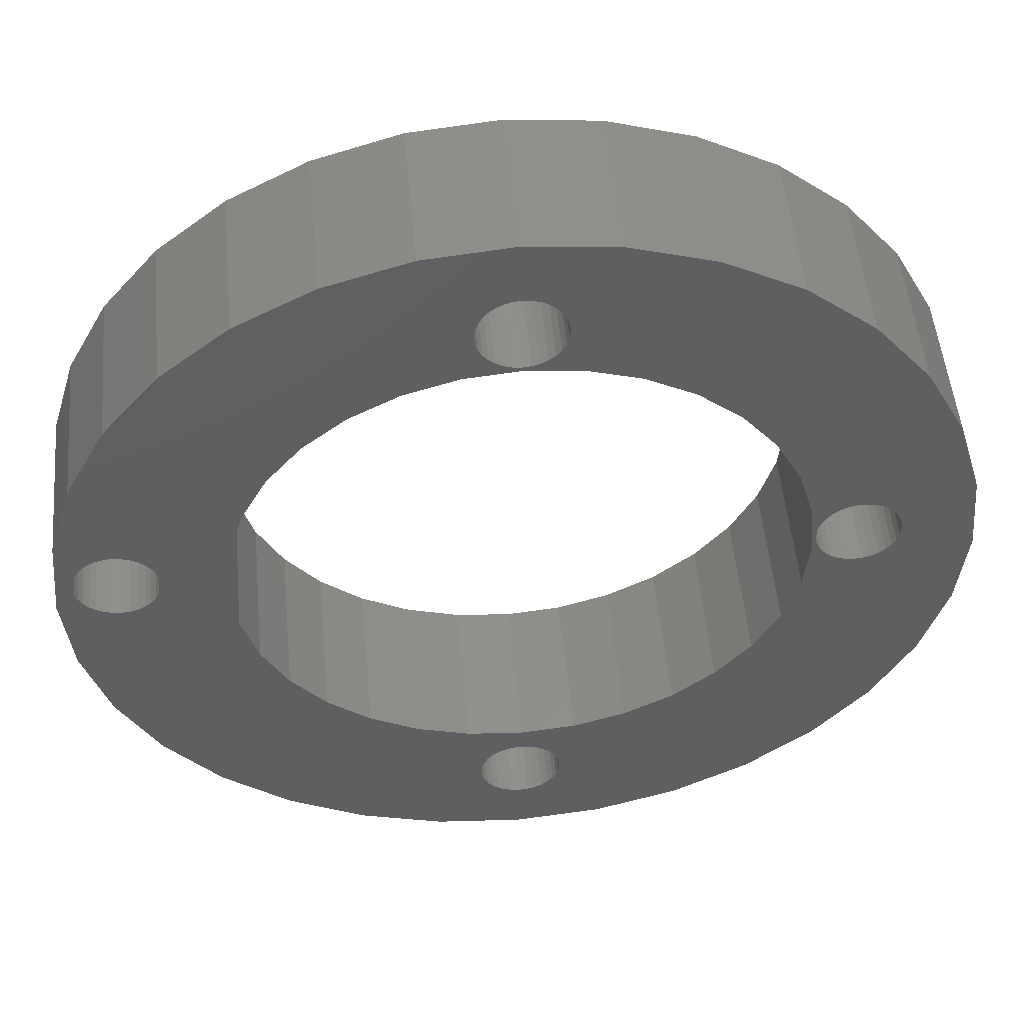
<metadata>
{"format":"stl","ext":"stl","renderer":"f3d","projection":"perspective","resolution":1024,"background":"white","views":[{"elev":51.0,"azim":-5.3,"up":"+Y"}]}
</metadata>
<code>
# stl→obj: 384 verts, 784 faces
v 0.2781 -0.03753 0.1328
v 0.272 -0.01423 0.1328
v 0.2711 -0.03684 0.1328
v 0.2711 -0.1084 0.1328
v 0.2696 -0.1602 0.1328
v 0.3435 -0.1529 0.1328
v 0.2711 0.5427 0.1328
v 0.3435 0.5904 0.1328
v 0.2696 0.5977 0.1328
v 0.1956 0.5904 0.1328
v 0.1018 0.3968 0.1328
v 0.1383 0.4268 0.1328
v -0.04551 0.4293 0.1328
v -0.06496 0.2071 0.1328
v -0.07167 0.2091 0.1328
v -0.1021 0.1448 0.1328
v -0.05798 0.2064 0.1328
v -0.08053 0.07373 0.1328
v 0.272 0.4674 0.1328
v 0.2711 0.4711 0.1328
v 0.2642 0.4718 0.1328
v 0.1799 0.449 0.1328
v -0.05798 0.278 0.1328
v 0.04958 0.3187 0.1328
v 0.07183 0.3603 0.1328
v -0.051 0.2773 0.1328
v -0.04429 0.2752 0.1328
v 0.1799 0.004102 0.1328
v 0.2458 -0.04732 0.1328
v 0.2513 -0.04287 0.1328
v 0.2251 -0.0096 0.1328
v 0.2574 -0.03957 0.1328
v 0.2642 -0.03753 0.1328
v 0.1956 -0.1529 0.1328
v 0.2781 0.4718 0.1328
v 0.6197 0.3638 0.1328
v 0.5847 0.4293 0.1328
v 0.5502 0.278 0.1328
v 0.5502 0.2064 0.1328
v 0.5847 0.008218 0.1328
v 0.6197 0.07373 0.1328
v 0.03125 0.2266 0.1328
v -0.02289 0.2352 0.1328
v -0.02493 0.2285 0.1328
v -0.02823 0.2223 0.1328
v 0.03588 0.1796 0.1328
v 0.5128 0.2266 0.1328
v 0.5082 0.1796 0.1328
v 0.5249 0.2169 0.1328
v 0.5204 0.2223 0.1328
v 0.5171 0.2285 0.1328
v 0.5151 0.2352 0.1328
v 0.5144 0.2422 0.1328
v 0.6485 0.2188 0.1328
v 0.5853 0.2352 0.1328
v 0.5832 0.2285 0.1328
v 0.5799 0.2223 0.1328
v 0.5755 0.2169 0.1328
v 0.6412 0.1448 0.1328
v 0.319 -0.0096 0.1328
v 0.2848 -0.03957 0.1328
v 0.291 -0.04287 0.1328
v 0.2964 -0.04732 0.1328
v 0.3642 0.004102 0.1328
v 0.5375 -0.04921 0.1328
v 0.4945 0.1344 0.1328
v 0.4722 0.09279 0.1328
v 0.4423 0.0563 0.1328
v 0.4058 0.02635 0.1328
v 0.3009 -0.05274 0.1328
v 0.3042 -0.05893 0.1328
v 0.3062 -0.06564 0.1328
v 0.3069 -0.07262 0.1328
v 0.4801 -0.09633 0.1328
v 0.319 0.4627 0.1328
v 0.2964 0.4816 0.1328
v 0.291 0.4772 0.1328
v 0.2848 0.4739 0.1328
v 0.5375 0.4867 0.1328
v 0.3069 0.5069 0.1328
v 0.3062 0.4999 0.1328
v 0.3042 0.4932 0.1328
v 0.3009 0.487 0.1328
v 0.3642 0.449 0.1328
v 0.4058 0.4268 0.1328
v 0.4423 0.3968 0.1328
v 0.4722 0.3603 0.1328
v -0.04551 0.008218 0.1328
v 0.001616 -0.04921 0.1328
v 0.1383 0.02635 0.1328
v 0.1018 0.0563 0.1328
v 0.07183 0.09279 0.1328
v 0.04958 0.1344 0.1328
v -0.1094 0.2188 0.1328
v -0.07785 0.2124 0.1328
v -0.08327 0.2169 0.1328
v -0.08772 0.2223 0.1328
v -0.09103 0.2285 0.1328
v -0.09306 0.2352 0.1328
v -0.09375 0.2422 0.1328
v -0.1021 0.2927 0.1328
v -0.09306 0.2492 0.1328
v -0.09103 0.2559 0.1328
v -0.08772 0.2621 0.1328
v -0.08327 0.2675 0.1328
v -0.07785 0.2719 0.1328
v -0.07167 0.2752 0.1328
v -0.06496 0.2773 0.1328
v -0.08053 0.3638 0.1328
v 0.1246 0.5689 0.1328
v 0.05904 0.5338 0.1328
v 0.2513 0.5367 0.1328
v 0.2574 0.54 0.1328
v 0.2642 0.542 0.1328
v 0.001616 0.4867 0.1328
v 0.2354 0.5069 0.1328
v 0.236 0.5139 0.1328
v 0.2381 0.5206 0.1328
v 0.2414 0.5268 0.1328
v 0.2458 0.5322 0.1328
v 0.2251 0.4627 0.1328
v 0.2574 0.4739 0.1328
v 0.2513 0.4772 0.1328
v 0.2458 0.4816 0.1328
v 0.2414 0.487 0.1328
v 0.2381 0.4932 0.1328
v 0.236 0.4999 0.1328
v 0.03588 0.2735 0.1328
v -0.0381 0.2719 0.1328
v -0.03268 0.2675 0.1328
v -0.02823 0.2621 0.1328
v -0.02493 0.2559 0.1328
v -0.02289 0.2492 0.1328
v -0.0222 0.2422 0.1328
v -0.03268 0.2169 0.1328
v -0.0381 0.2124 0.1328
v -0.04429 0.2091 0.1328
v -0.051 0.2071 0.1328
v 0.05904 -0.09633 0.1328
v 0.2458 -0.09791 0.1328
v 0.2414 -0.09249 0.1328
v 0.2381 -0.0863 0.1328
v 0.236 -0.07959 0.1328
v 0.2354 -0.07262 0.1328
v 0.236 -0.06564 0.1328
v 0.2381 -0.05893 0.1328
v 0.2414 -0.05274 0.1328
v 0.1246 -0.1314 0.1328
v 0.2642 -0.1077 0.1328
v 0.2574 -0.1057 0.1328
v 0.2513 -0.1024 0.1328
v 0.4146 0.5689 0.1328
v 0.2781 0.542 0.1328
v 0.2848 0.54 0.1328
v 0.291 0.5367 0.1328
v 0.4801 0.5338 0.1328
v 0.2964 0.5322 0.1328
v 0.3009 0.5268 0.1328
v 0.3042 0.5206 0.1328
v 0.3062 0.5139 0.1328
v 0.4945 0.3187 0.1328
v 0.5082 0.2735 0.1328
v 0.5365 0.2752 0.1328
v 0.5432 0.2773 0.1328
v 0.5151 0.2492 0.1328
v 0.5171 0.2559 0.1328
v 0.5204 0.2621 0.1328
v 0.5249 0.2675 0.1328
v 0.5303 0.2719 0.1328
v 0.5432 0.2071 0.1328
v 0.5365 0.2091 0.1328
v 0.5303 0.2124 0.1328
v 0.3062 -0.07959 0.1328
v 0.3042 -0.0863 0.1328
v 0.3009 -0.09249 0.1328
v 0.2964 -0.09791 0.1328
v 0.4146 -0.1314 0.1328
v 0.291 -0.1024 0.1328
v 0.2848 -0.1057 0.1328
v 0.2781 -0.1077 0.1328
v 0.6412 0.2927 0.1328
v 0.5571 0.2773 0.1328
v 0.5639 0.2752 0.1328
v 0.57 0.2719 0.1328
v 0.5755 0.2675 0.1328
v 0.5799 0.2621 0.1328
v 0.5832 0.2559 0.1328
v 0.5853 0.2492 0.1328
v 0.5859 0.2422 0.1328
v 0.57 0.2124 0.1328
v 0.5639 0.2091 0.1328
v 0.5571 0.2071 0.1328
v 0.2711 -0.03684 0
v 0.272 -0.01423 0
v 0.2781 -0.03753 0
v 0.3435 -0.1529 0
v 0.2696 -0.1602 0
v 0.2711 -0.1084 0
v 0.2696 0.5977 0
v 0.3435 0.5904 0
v 0.2711 0.5427 0
v 0.1956 0.5904 0
v -0.04551 0.4293 0
v 0.1383 0.4268 0
v 0.1018 0.3968 0
v -0.1021 0.1448 0
v -0.07167 0.2091 0
v -0.06496 0.2071 0
v -0.05798 0.2064 0
v -0.08053 0.07373 0
v 0.2642 0.4718 0
v 0.2711 0.4711 0
v 0.272 0.4674 0
v 0.1799 0.449 0
v 0.07183 0.3603 0
v 0.04958 0.3187 0
v -0.05798 0.278 0
v -0.051 0.2773 0
v -0.04429 0.2752 0
v 0.2513 -0.04287 0
v 0.2458 -0.04732 0
v 0.1799 0.004102 0
v 0.2251 -0.0096 0
v 0.2574 -0.03957 0
v 0.2642 -0.03753 0
v 0.1956 -0.1529 0
v 0.2781 0.4718 0
v 0.5502 0.278 0
v 0.5847 0.4293 0
v 0.6197 0.3638 0
v 0.6197 0.07373 0
v 0.5847 0.008218 0
v 0.5502 0.2064 0
v 0.03125 0.2266 0
v 0.03588 0.1796 0
v -0.02823 0.2223 0
v -0.02493 0.2285 0
v -0.02289 0.2352 0
v 0.5128 0.2266 0
v 0.5144 0.2422 0
v 0.5151 0.2352 0
v 0.5171 0.2285 0
v 0.5204 0.2223 0
v 0.5249 0.2169 0
v 0.5082 0.1796 0
v 0.6485 0.2188 0
v 0.6412 0.1448 0
v 0.5755 0.2169 0
v 0.5799 0.2223 0
v 0.5832 0.2285 0
v 0.5853 0.2352 0
v 0.319 -0.0096 0
v 0.3642 0.004102 0
v 0.2964 -0.04732 0
v 0.291 -0.04287 0
v 0.2848 -0.03957 0
v 0.5375 -0.04921 0
v 0.4801 -0.09633 0
v 0.3069 -0.07262 0
v 0.3062 -0.06564 0
v 0.3042 -0.05893 0
v 0.3009 -0.05274 0
v 0.4058 0.02635 0
v 0.4423 0.0563 0
v 0.4722 0.09279 0
v 0.4945 0.1344 0
v 0.319 0.4627 0
v 0.2848 0.4739 0
v 0.291 0.4772 0
v 0.2964 0.4816 0
v 0.5375 0.4867 0
v 0.4722 0.3603 0
v 0.4423 0.3968 0
v 0.4058 0.4268 0
v 0.3642 0.449 0
v 0.3009 0.487 0
v 0.3042 0.4932 0
v 0.3062 0.4999 0
v 0.3069 0.5069 0
v -0.04551 0.008218 0
v 0.04958 0.1344 0
v 0.07183 0.09279 0
v 0.1018 0.0563 0
v 0.1383 0.02635 0
v 0.001616 -0.04921 0
v -0.1094 0.2188 0
v -0.09375 0.2422 0
v -0.09306 0.2352 0
v -0.09103 0.2285 0
v -0.08772 0.2223 0
v -0.08327 0.2169 0
v -0.07785 0.2124 0
v -0.1021 0.2927 0
v -0.08053 0.3638 0
v -0.06496 0.2773 0
v -0.07167 0.2752 0
v -0.07785 0.2719 0
v -0.08327 0.2675 0
v -0.08772 0.2621 0
v -0.09103 0.2559 0
v -0.09306 0.2492 0
v 0.1246 0.5689 0
v 0.2642 0.542 0
v 0.2574 0.54 0
v 0.2513 0.5367 0
v 0.05904 0.5338 0
v 0.2458 0.5322 0
v 0.2414 0.5268 0
v 0.2381 0.5206 0
v 0.236 0.5139 0
v 0.2354 0.5069 0
v 0.001616 0.4867 0
v 0.2251 0.4627 0
v 0.2458 0.4816 0
v 0.2513 0.4772 0
v 0.2574 0.4739 0
v 0.236 0.4999 0
v 0.2381 0.4932 0
v 0.2414 0.487 0
v 0.03588 0.2735 0
v -0.0222 0.2422 0
v -0.02289 0.2492 0
v -0.02493 0.2559 0
v -0.02823 0.2621 0
v -0.03268 0.2675 0
v -0.0381 0.2719 0
v -0.051 0.2071 0
v -0.04429 0.2091 0
v -0.0381 0.2124 0
v -0.03268 0.2169 0
v 0.05904 -0.09633 0
v 0.2354 -0.07262 0
v 0.236 -0.07959 0
v 0.2381 -0.0863 0
v 0.2414 -0.09249 0
v 0.2458 -0.09791 0
v 0.2414 -0.05274 0
v 0.2381 -0.05893 0
v 0.236 -0.06564 0
v 0.1246 -0.1314 0
v 0.2513 -0.1024 0
v 0.2574 -0.1057 0
v 0.2642 -0.1077 0
v 0.4146 0.5689 0
v 0.4801 0.5338 0
v 0.291 0.5367 0
v 0.2848 0.54 0
v 0.2781 0.542 0
v 0.3062 0.5139 0
v 0.3042 0.5206 0
v 0.3009 0.5268 0
v 0.2964 0.5322 0
v 0.4945 0.3187 0
v 0.5432 0.2773 0
v 0.5365 0.2752 0
v 0.5082 0.2735 0
v 0.5303 0.2719 0
v 0.5249 0.2675 0
v 0.5204 0.2621 0
v 0.5171 0.2559 0
v 0.5151 0.2492 0
v 0.5303 0.2124 0
v 0.5365 0.2091 0
v 0.5432 0.2071 0
v 0.4146 -0.1314 0
v 0.2964 -0.09791 0
v 0.3009 -0.09249 0
v 0.3042 -0.0863 0
v 0.3062 -0.07959 0
v 0.2781 -0.1077 0
v 0.2848 -0.1057 0
v 0.291 -0.1024 0
v 0.6412 0.2927 0
v 0.5859 0.2422 0
v 0.5853 0.2492 0
v 0.5832 0.2559 0
v 0.5799 0.2621 0
v 0.5755 0.2675 0
v 0.57 0.2719 0
v 0.5639 0.2752 0
v 0.5571 0.2773 0
v 0.5571 0.2071 0
v 0.5639 0.2091 0
v 0.57 0.2124 0
f 1 2 3
f 4 5 6
f 7 8 9
f 7 9 10
f 11 12 13
f 14 15 16
f 17 14 16
f 17 16 18
f 19 20 21
f 22 13 12
f 23 24 25
f 24 23 26
f 24 26 27
f 28 29 30
f 31 28 30
f 30 32 31
f 32 33 31
f 33 3 31
f 3 2 31
f 4 34 5
f 19 35 20
f 36 37 38
f 39 40 41
f 42 43 44
f 42 44 45
f 42 45 46
f 47 48 49
f 47 49 50
f 47 50 51
f 47 51 52
f 47 52 53
f 54 55 56
f 54 56 57
f 54 57 58
f 54 58 59
f 60 2 1
f 60 1 61
f 60 61 62
f 60 62 63
f 60 63 64
f 65 40 39
f 65 39 48
f 65 48 66
f 65 66 67
f 65 67 68
f 65 68 69
f 65 69 64
f 65 64 63
f 65 63 70
f 65 70 71
f 65 71 72
f 65 72 73
f 65 73 74
f 75 76 77
f 75 77 78
f 75 78 35
f 75 35 19
f 79 80 81
f 79 81 82
f 79 82 83
f 79 83 76
f 79 76 75
f 79 75 84
f 79 84 85
f 79 85 86
f 79 86 87
f 79 87 38
f 79 38 37
f 88 89 29
f 88 29 28
f 88 28 90
f 88 90 91
f 88 91 92
f 88 92 93
f 88 93 46
f 88 46 17
f 88 17 18
f 94 16 15
f 94 15 95
f 94 95 96
f 94 96 97
f 94 97 98
f 94 98 99
f 94 99 100
f 101 94 100
f 101 100 102
f 101 102 103
f 101 103 104
f 101 104 105
f 101 105 106
f 101 106 107
f 101 107 108
f 101 108 23
f 101 23 109
f 110 111 112
f 110 112 113
f 110 113 114
f 110 114 7
f 110 7 10
f 111 115 116
f 111 116 117
f 111 117 118
f 111 118 119
f 111 119 120
f 111 120 112
f 121 19 21
f 121 21 122
f 121 122 123
f 121 123 124
f 115 13 22
f 115 22 121
f 115 121 124
f 115 124 125
f 115 125 126
f 115 126 127
f 115 127 116
f 128 24 27
f 128 27 129
f 128 129 130
f 128 130 131
f 128 131 132
f 128 132 133
f 128 133 134
f 128 134 43
f 128 43 42
f 46 45 135
f 46 135 136
f 46 136 137
f 46 137 138
f 46 138 17
f 139 140 141
f 139 141 142
f 139 142 143
f 139 143 144
f 89 139 144
f 89 144 145
f 89 145 146
f 89 146 147
f 89 147 29
f 148 34 4
f 148 4 149
f 148 149 150
f 148 150 151
f 148 151 140
f 148 140 139
f 152 8 7
f 152 7 153
f 152 153 154
f 152 154 155
f 152 155 156
f 156 155 157
f 156 157 158
f 156 158 159
f 156 159 160
f 156 160 80
f 156 80 79
f 161 162 163
f 161 163 164
f 161 164 38
f 161 38 87
f 162 47 53
f 162 53 165
f 162 165 166
f 162 166 167
f 162 167 168
f 162 168 169
f 162 169 163
f 48 39 170
f 48 170 171
f 48 171 172
f 48 172 49
f 74 73 173
f 74 173 174
f 74 174 175
f 74 175 176
f 74 176 177
f 177 176 178
f 177 178 179
f 177 179 180
f 177 180 4
f 177 4 6
f 181 36 38
f 181 38 182
f 181 182 183
f 181 183 184
f 181 184 185
f 181 185 186
f 181 186 187
f 181 187 188
f 181 188 189
f 181 189 55
f 181 55 54
f 59 58 190
f 59 190 191
f 59 191 192
f 59 192 39
f 59 39 41
f 13 109 11
f 11 109 23
f 11 23 25
f 193 194 195
f 196 197 198
f 199 200 201
f 202 199 201
f 203 204 205
f 206 207 208
f 206 208 209
f 210 206 209
f 211 212 213
f 204 203 214
f 215 216 217
f 218 217 216
f 219 218 216
f 220 221 222
f 220 222 223
f 223 224 220
f 223 225 224
f 223 193 225
f 223 194 193
f 197 226 198
f 212 227 213
f 228 229 230
f 231 232 233
f 234 235 236
f 234 236 237
f 234 237 238
f 239 240 241
f 239 241 242
f 239 242 243
f 239 243 244
f 239 244 245
f 246 247 248
f 246 248 249
f 246 249 250
f 246 250 251
f 252 253 254
f 252 254 255
f 252 255 256
f 252 256 195
f 252 195 194
f 257 258 259
f 257 259 260
f 257 260 261
f 257 261 262
f 257 262 254
f 257 254 253
f 257 253 263
f 257 263 264
f 257 264 265
f 257 265 266
f 257 266 245
f 257 245 233
f 257 233 232
f 267 213 227
f 267 227 268
f 267 268 269
f 267 269 270
f 271 229 228
f 271 228 272
f 271 272 273
f 271 273 274
f 271 274 275
f 271 275 267
f 271 267 270
f 271 270 276
f 271 276 277
f 271 277 278
f 271 278 279
f 280 210 209
f 280 209 235
f 280 235 281
f 280 281 282
f 280 282 283
f 280 283 284
f 280 284 222
f 280 222 221
f 280 221 285
f 286 287 288
f 286 288 289
f 286 289 290
f 286 290 291
f 286 291 292
f 286 292 207
f 286 207 206
f 293 294 217
f 293 217 295
f 293 295 296
f 293 296 297
f 293 297 298
f 293 298 299
f 293 299 300
f 293 300 301
f 293 301 287
f 293 287 286
f 302 202 201
f 302 201 303
f 302 303 304
f 302 304 305
f 302 305 306
f 306 305 307
f 306 307 308
f 306 308 309
f 306 309 310
f 306 310 311
f 306 311 312
f 313 314 315
f 313 315 316
f 313 316 211
f 313 211 213
f 312 311 317
f 312 317 318
f 312 318 319
f 312 319 314
f 312 314 313
f 312 313 214
f 312 214 203
f 320 234 238
f 320 238 321
f 320 321 322
f 320 322 323
f 320 323 324
f 320 324 325
f 320 325 326
f 320 326 219
f 320 219 216
f 235 209 327
f 235 327 328
f 235 328 329
f 235 329 330
f 235 330 236
f 331 332 333
f 331 333 334
f 331 334 335
f 331 335 336
f 285 221 337
f 285 337 338
f 285 338 339
f 285 339 332
f 285 332 331
f 340 331 336
f 340 336 341
f 340 341 342
f 340 342 343
f 340 343 198
f 340 198 226
f 344 345 346
f 344 346 347
f 344 347 348
f 344 348 201
f 344 201 200
f 345 271 279
f 345 279 349
f 345 349 350
f 345 350 351
f 345 351 352
f 345 352 346
f 353 272 228
f 353 228 354
f 353 354 355
f 353 355 356
f 356 355 357
f 356 357 358
f 356 358 359
f 356 359 360
f 356 360 361
f 356 361 240
f 356 240 239
f 245 244 362
f 245 362 363
f 245 363 364
f 245 364 233
f 258 365 366
f 258 366 367
f 258 367 368
f 258 368 369
f 258 369 259
f 365 196 198
f 365 198 370
f 365 370 371
f 365 371 372
f 365 372 366
f 373 246 251
f 373 251 374
f 373 374 375
f 373 375 376
f 373 376 377
f 373 377 378
f 373 378 379
f 373 379 380
f 373 380 381
f 373 381 228
f 373 228 230
f 247 231 233
f 247 233 382
f 247 382 383
f 247 383 384
f 247 384 248
f 215 217 205
f 205 217 294
f 205 294 203
f 233 192 382
f 382 192 191
f 382 191 383
f 383 191 190
f 383 190 384
f 384 190 58
f 384 58 248
f 248 58 57
f 248 57 249
f 249 57 56
f 249 56 250
f 250 56 55
f 250 55 251
f 251 55 189
f 251 189 374
f 192 233 39
f 39 233 364
f 39 364 170
f 170 364 363
f 170 363 171
f 171 363 362
f 171 362 172
f 172 362 244
f 172 244 49
f 49 244 243
f 49 243 50
f 50 243 242
f 50 242 51
f 51 242 241
f 51 241 52
f 52 241 240
f 52 240 53
f 228 164 354
f 354 164 163
f 354 163 355
f 355 163 169
f 355 169 357
f 357 169 168
f 357 168 358
f 358 168 167
f 358 167 359
f 359 167 166
f 359 166 360
f 360 166 165
f 360 165 361
f 361 165 53
f 361 53 240
f 164 228 38
f 38 228 381
f 38 381 182
f 182 381 380
f 182 380 183
f 183 380 379
f 183 379 184
f 184 379 378
f 184 378 185
f 185 378 377
f 185 377 186
f 186 377 376
f 186 376 187
f 187 376 375
f 187 375 188
f 188 375 374
f 188 374 189
f 212 35 227
f 227 35 78
f 227 78 268
f 268 78 77
f 268 77 269
f 269 77 76
f 269 76 270
f 270 76 83
f 270 83 276
f 276 83 82
f 276 82 277
f 277 82 81
f 277 81 278
f 278 81 80
f 278 80 279
f 35 212 20
f 20 212 211
f 20 211 21
f 21 211 316
f 21 316 122
f 122 316 315
f 122 315 123
f 123 315 314
f 123 314 124
f 124 314 319
f 124 319 125
f 125 319 318
f 125 318 126
f 126 318 317
f 126 317 127
f 127 317 311
f 127 311 116
f 201 114 303
f 303 114 113
f 303 113 304
f 304 113 112
f 304 112 305
f 305 112 120
f 305 120 307
f 307 120 119
f 307 119 308
f 308 119 118
f 308 118 309
f 309 118 117
f 309 117 310
f 310 117 116
f 310 116 311
f 114 201 7
f 7 201 348
f 7 348 153
f 153 348 347
f 153 347 154
f 154 347 346
f 154 346 155
f 155 346 352
f 155 352 157
f 157 352 351
f 157 351 158
f 158 351 350
f 158 350 159
f 159 350 349
f 159 349 160
f 160 349 279
f 160 279 80
f 198 180 370
f 370 180 179
f 370 179 371
f 371 179 178
f 371 178 372
f 372 178 176
f 372 176 366
f 366 176 175
f 366 175 367
f 367 175 174
f 367 174 368
f 368 174 173
f 368 173 369
f 369 173 73
f 369 73 259
f 180 198 4
f 4 198 343
f 4 343 149
f 149 343 342
f 149 342 150
f 150 342 341
f 150 341 151
f 151 341 336
f 151 336 140
f 140 336 335
f 140 335 141
f 141 335 334
f 141 334 142
f 142 334 333
f 142 333 143
f 143 333 332
f 143 332 144
f 193 33 225
f 225 33 32
f 225 32 224
f 224 32 30
f 224 30 220
f 220 30 29
f 220 29 221
f 221 29 147
f 221 147 337
f 337 147 146
f 337 146 338
f 338 146 145
f 338 145 339
f 339 145 144
f 339 144 332
f 33 193 3
f 3 193 195
f 3 195 1
f 1 195 256
f 1 256 61
f 61 256 255
f 61 255 62
f 62 255 254
f 62 254 63
f 63 254 262
f 63 262 70
f 70 262 261
f 70 261 71
f 71 261 260
f 71 260 72
f 72 260 259
f 72 259 73
f 209 138 327
f 327 138 137
f 327 137 328
f 328 137 136
f 328 136 329
f 329 136 135
f 329 135 330
f 330 135 45
f 330 45 236
f 236 45 44
f 236 44 237
f 237 44 43
f 237 43 238
f 238 43 134
f 238 134 321
f 138 209 17
f 17 209 208
f 17 208 14
f 14 208 207
f 14 207 15
f 15 207 292
f 15 292 95
f 95 292 291
f 95 291 96
f 96 291 290
f 96 290 97
f 97 290 289
f 97 289 98
f 98 289 288
f 98 288 99
f 99 288 287
f 99 287 100
f 217 108 295
f 295 108 107
f 295 107 296
f 296 107 106
f 296 106 297
f 297 106 105
f 297 105 298
f 298 105 104
f 298 104 299
f 299 104 103
f 299 103 300
f 300 103 102
f 300 102 301
f 301 102 100
f 301 100 287
f 108 217 23
f 23 217 218
f 23 218 26
f 26 218 219
f 26 219 27
f 27 219 326
f 27 326 129
f 129 326 325
f 129 325 130
f 130 325 324
f 130 324 131
f 131 324 323
f 131 323 132
f 132 323 322
f 132 322 133
f 133 322 321
f 133 321 134
f 194 60 252
f 252 60 64
f 252 64 253
f 253 64 69
f 253 69 263
f 263 69 68
f 263 68 264
f 264 68 67
f 264 67 265
f 265 67 66
f 265 66 266
f 266 66 48
f 266 48 245
f 245 48 47
f 245 47 239
f 60 194 2
f 2 194 223
f 2 223 31
f 31 223 222
f 31 222 28
f 28 222 284
f 28 284 90
f 90 284 283
f 90 283 91
f 91 283 282
f 91 282 92
f 92 282 281
f 92 281 93
f 93 281 235
f 93 235 46
f 46 235 234
f 46 234 42
f 213 121 313
f 313 121 22
f 313 22 214
f 214 22 12
f 214 12 204
f 204 12 11
f 204 11 205
f 205 11 25
f 205 25 215
f 215 25 24
f 215 24 216
f 216 24 128
f 216 128 320
f 320 128 42
f 320 42 234
f 121 213 19
f 19 213 267
f 19 267 75
f 75 267 275
f 75 275 84
f 84 275 274
f 84 274 85
f 85 274 273
f 85 273 86
f 86 273 272
f 86 272 87
f 87 272 353
f 87 353 161
f 161 353 356
f 161 356 162
f 162 356 239
f 162 239 47
f 246 54 247
f 247 54 59
f 247 59 231
f 231 59 41
f 231 41 232
f 232 41 40
f 232 40 257
f 257 40 65
f 257 65 258
f 258 65 74
f 258 74 365
f 365 74 177
f 365 177 196
f 196 177 6
f 196 6 197
f 197 6 5
f 197 5 226
f 226 5 34
f 226 34 340
f 340 34 148
f 340 148 331
f 331 148 139
f 331 139 285
f 285 139 89
f 285 89 280
f 280 89 88
f 280 88 210
f 210 88 18
f 210 18 206
f 206 18 16
f 206 16 286
f 286 16 94
f 286 94 293
f 293 94 101
f 293 101 294
f 294 101 109
f 294 109 203
f 203 109 13
f 203 13 312
f 312 13 115
f 312 115 306
f 306 115 111
f 306 111 302
f 302 111 110
f 302 110 202
f 202 110 10
f 202 10 199
f 199 10 9
f 199 9 200
f 200 9 8
f 200 8 344
f 344 8 152
f 344 152 345
f 345 152 156
f 345 156 271
f 271 156 79
f 271 79 229
f 229 79 37
f 229 37 230
f 230 37 36
f 230 36 373
f 373 36 181
f 373 181 246
f 246 181 54

</code>
